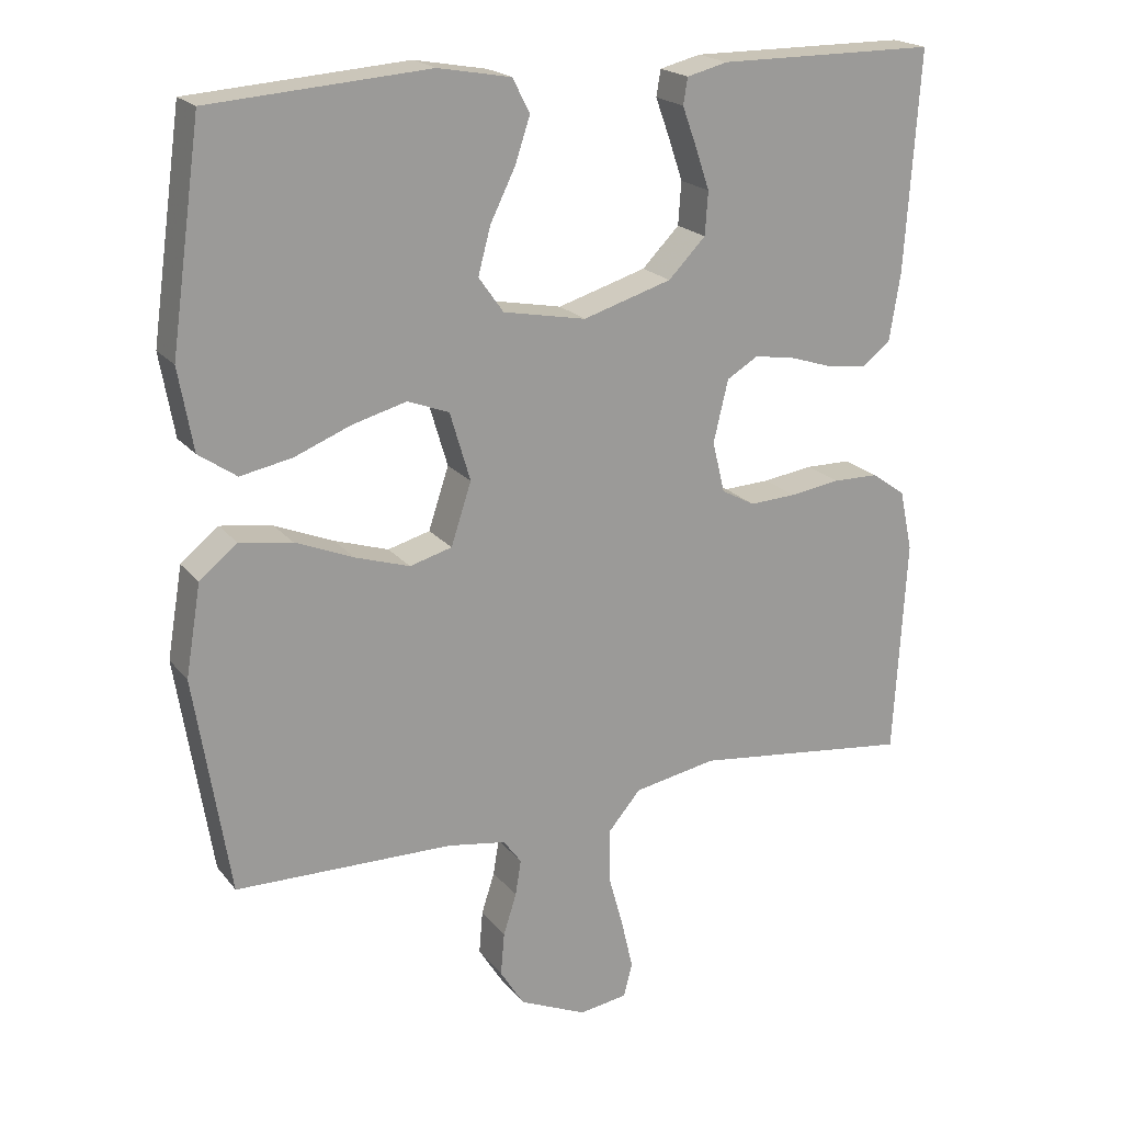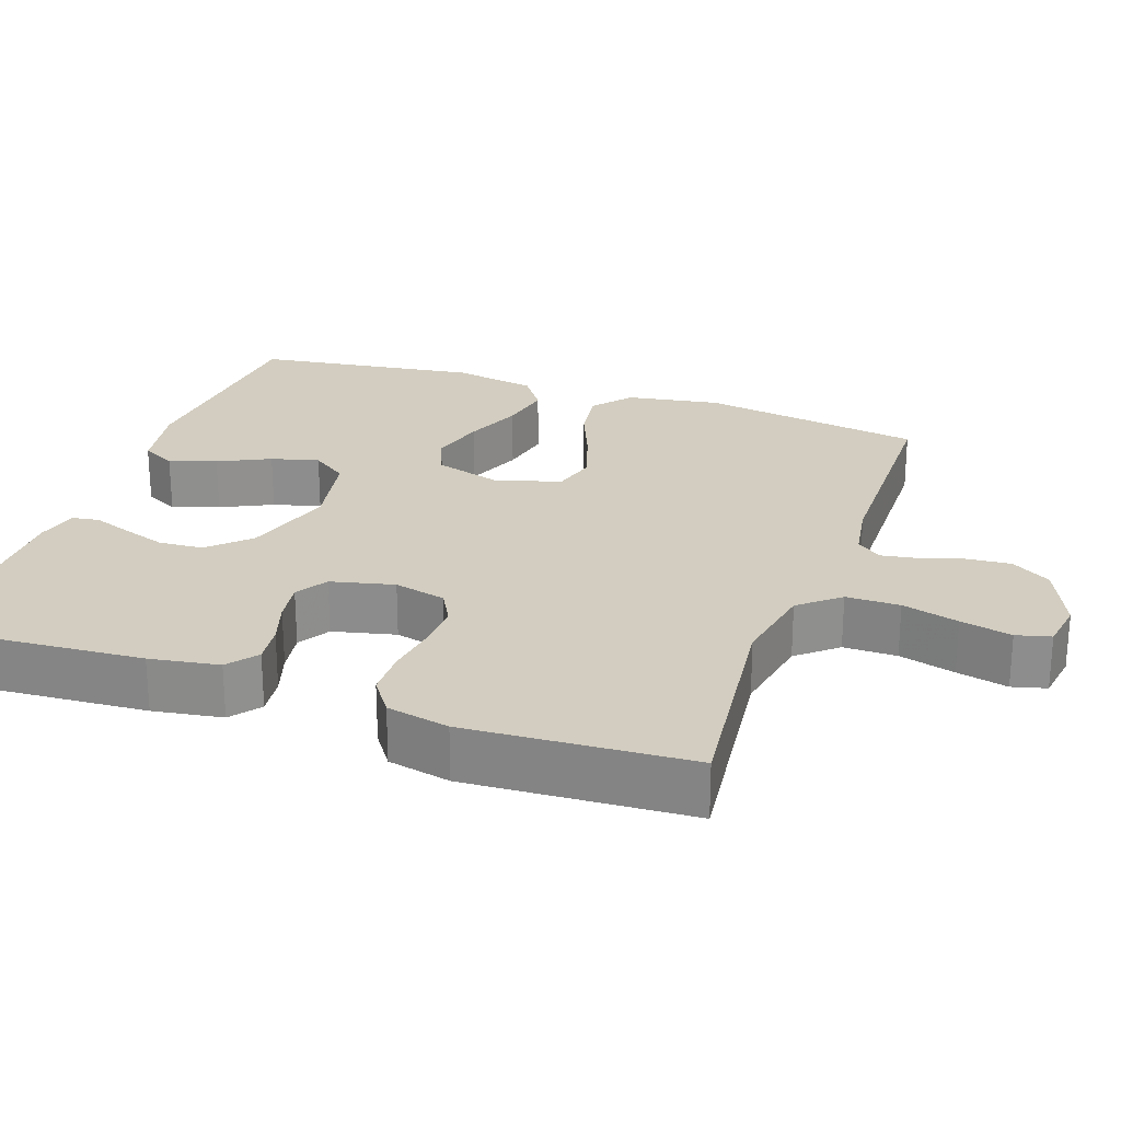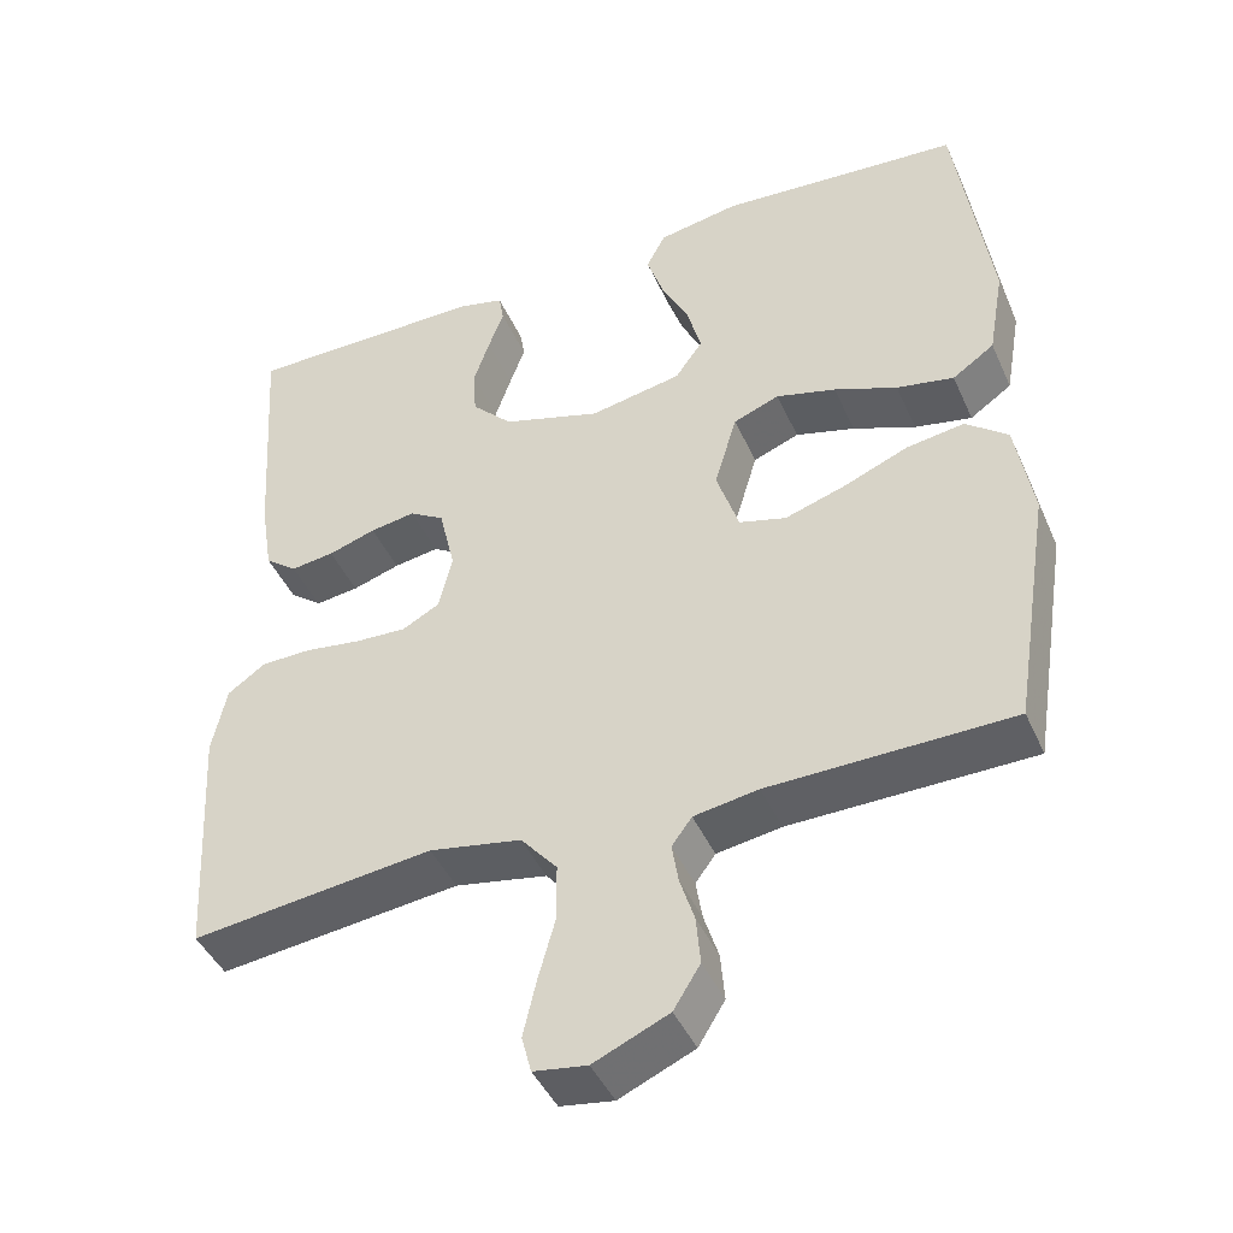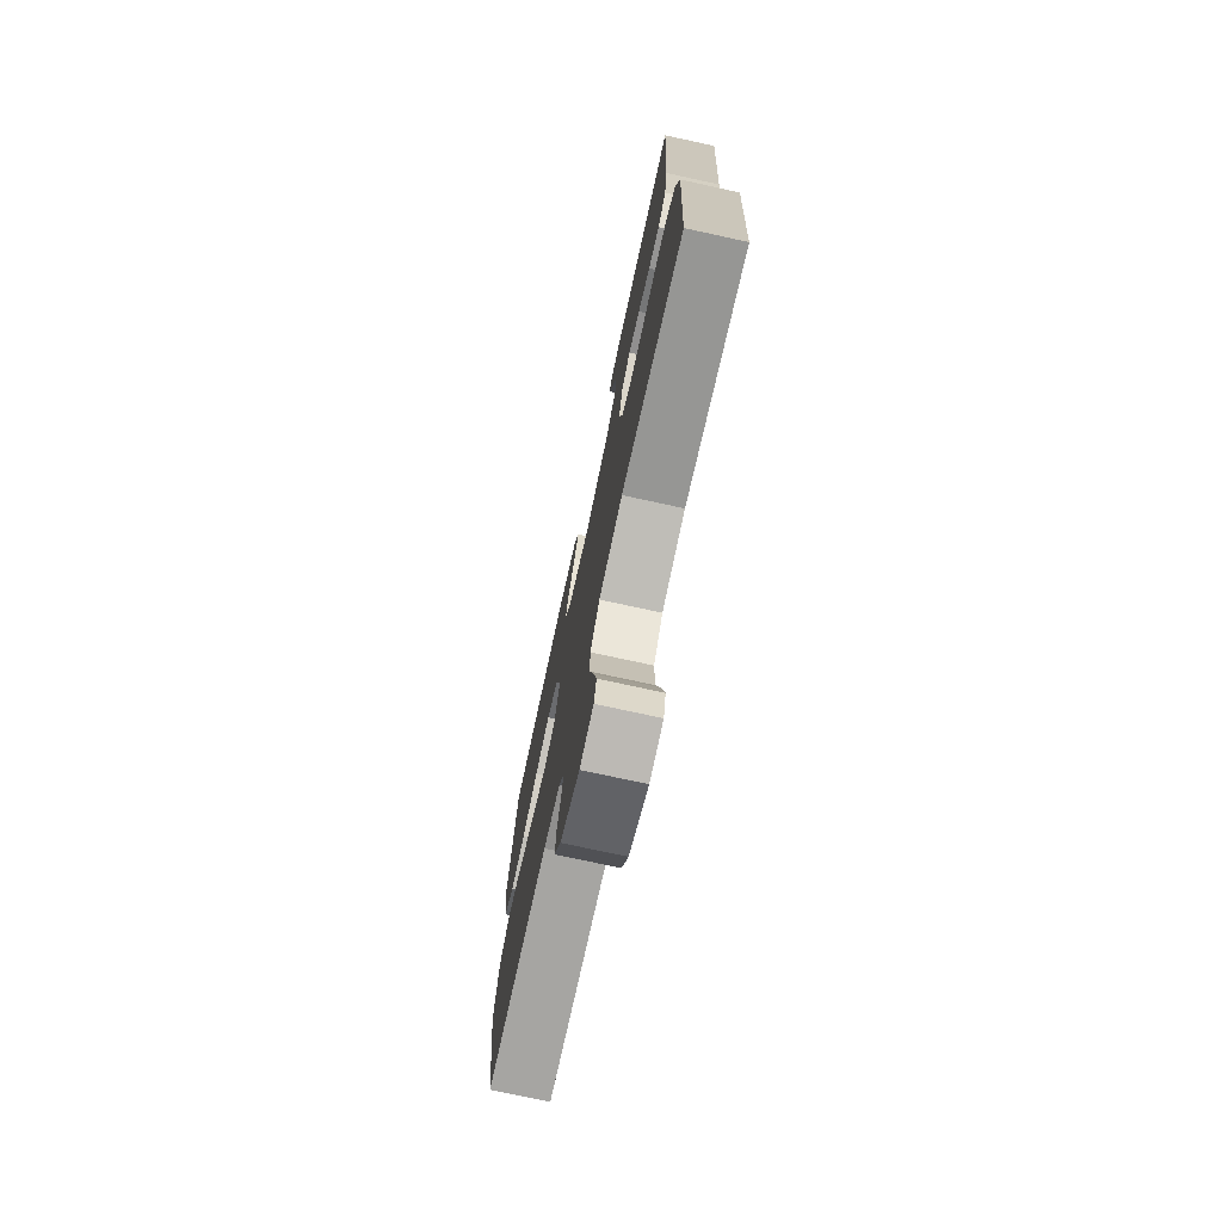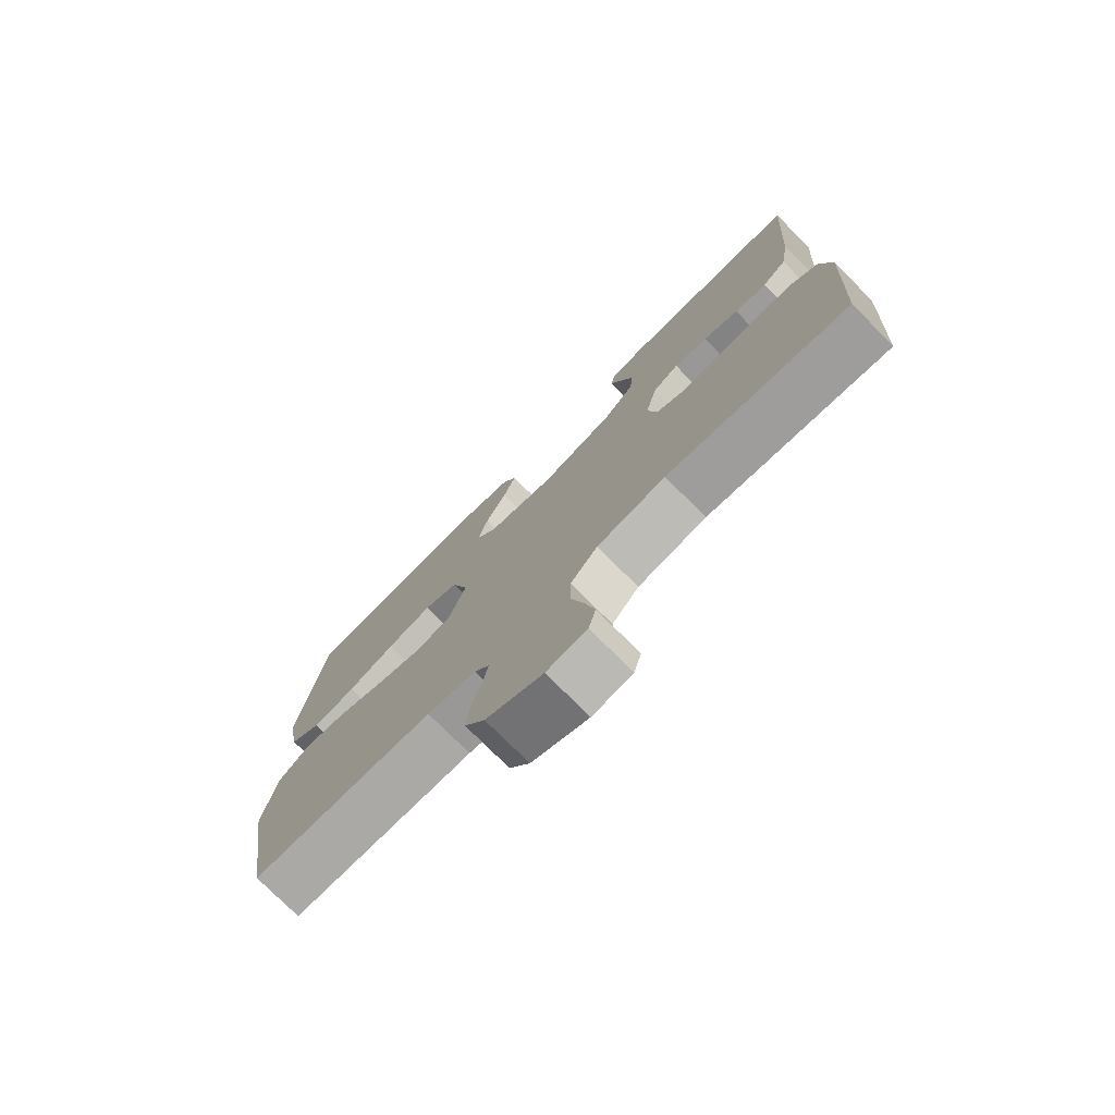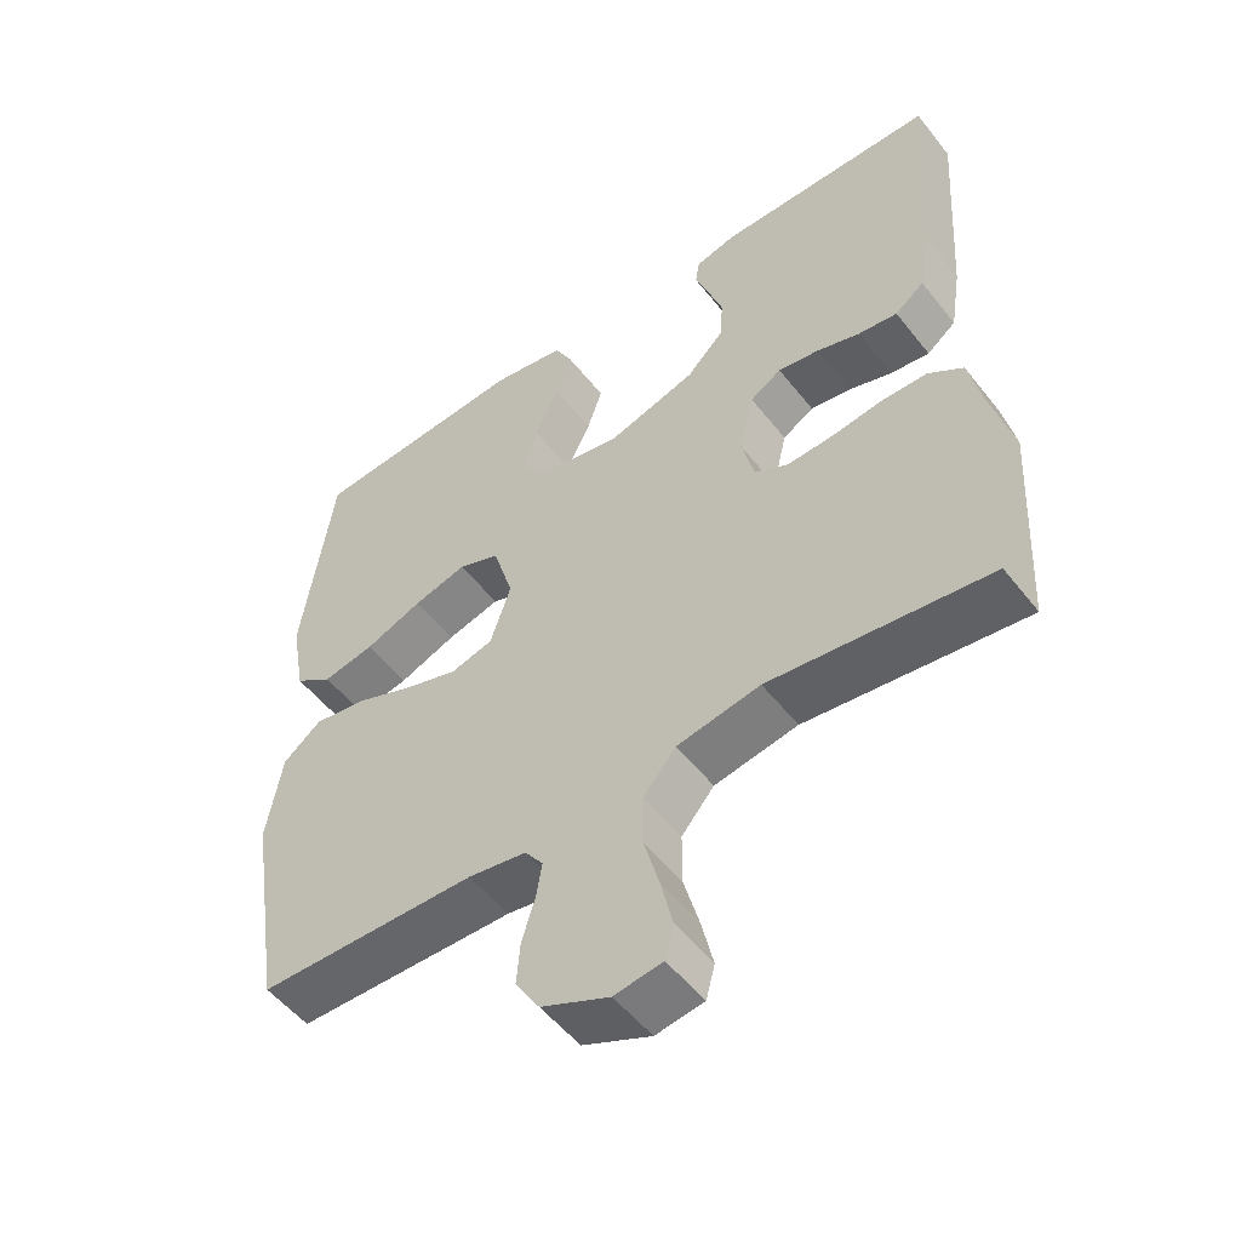
<metadata>
{"format":"obj","ext":"obj","renderer":"f3d","projection":"perspective","resolution":1024,"background":"white","views":[{"elev":20.1,"azim":-26.8,"up":"+Z"},{"elev":24.7,"azim":109.4,"up":"+Y"},{"elev":-43.9,"azim":-157.0,"up":"+Z"},{"elev":-74.6,"azim":77.7,"up":"+Z"},{"elev":-76.3,"azim":44.9,"up":"+Z"},{"elev":-52.6,"azim":37.1,"up":"+Z"}]}
</metadata>
<code>
v -0.5 0.07 0.5
v -0.2 0.07 0.522
v -0.1 0.07 0.504
v -0.076 0.07 0.458
v -0.097 0.07 0.395
v -0.131 0.07 0.326
v -0.148 0.07 0.262
v -0.114 0.07 0.214
v 0 0.07 0.192
v 0.122 0.07 0.229
v 0.173 0.07 0.281
v 0.177 0.07 0.34
v 0.157 0.07 0.399
v 0.138 0.07 0.451
v 0.144 0.07 0.487
v 0.2 0.07 0.501
v 0.5 0.07 0.5
v 0.48 0.07 0.2
v 0.465 0.07 0.107
v 0.425 0.07 0.076
v 0.371 0.07 0.083
v 0.312 0.07 0.102
v 0.256 0.07 0.111
v 0.213 0.07 0.085
v 0.193 0.07 0
v 0.21 0.07 -0.07
v 0.256 0.07 -0.095
v 0.32 0.07 -0.092
v 0.389 0.07 -0.082
v 0.452 0.07 -0.083
v 0.499 0.07 -0.116
v 0.517 0.07 -0.2
v 0.5 0.07 -0.5
v 0.2 0.07 -0.464
v 0.086 0.07 -0.485
v 0.041 0.07 -0.538
v 0.041 0.07 -0.61
v 0.062 0.07 -0.686
v 0.078 0.07 -0.755
v 0.066 0.07 -0.801
v 0 0.07 -0.811
v -0.093 0.07 -0.77
v -0.126 0.07 -0.717
v -0.121 0.07 -0.658
v -0.103 0.07 -0.601
v -0.095 0.07 -0.552
v -0.12 0.07 -0.518
v -0.2 0.07 -0.505
v -0.5 0.07 -0.5
v -0.548 0.07 -0.2
v -0.527 0.07 -0.075
v -0.475 0.07 -0.033
v -0.403 0.07 -0.044
v -0.323 0.07 -0.077
v -0.248 0.07 -0.101
v -0.19 0.07 -0.085
v -0.162 0.07 0
v -0.19 0.07 0.094
v -0.247 0.07 0.116
v -0.321 0.07 0.096
v -0.399 0.07 0.065
v -0.47 0.07 0.051
v -0.522 0.07 0.087
v -0.542 0.07 0.2
v -0.5 0 0.5
v -0.2 0 0.522
v -0.1 0 0.504
v -0.076 0 0.458
v -0.097 0 0.395
v -0.131 0 0.326
v -0.148 0 0.262
v -0.114 0 0.214
v 0 0 0.192
v 0.122 0 0.229
v 0.173 0 0.281
v 0.177 0 0.34
v 0.157 0 0.399
v 0.138 0 0.451
v 0.144 0 0.487
v 0.2 0 0.501
v 0.5 0 0.5
v 0.48 0 0.2
v 0.465 0 0.107
v 0.425 0 0.076
v 0.371 0 0.083
v 0.312 0 0.102
v 0.256 0 0.111
v 0.213 0 0.085
v 0.193 0 0
v 0.21 0 -0.07
v 0.256 0 -0.095
v 0.32 0 -0.092
v 0.389 0 -0.082
v 0.452 0 -0.083
v 0.499 0 -0.116
v 0.517 0 -0.2
v 0.5 0 -0.5
v 0.2 0 -0.464
v 0.086 0 -0.485
v 0.041 0 -0.538
v 0.041 0 -0.61
v 0.062 0 -0.686
v 0.078 0 -0.755
v 0.066 0 -0.801
v 0 0 -0.811
v -0.093 0 -0.77
v -0.126 0 -0.717
v -0.121 0 -0.658
v -0.103 0 -0.601
v -0.095 0 -0.552
v -0.12 0 -0.518
v -0.2 0 -0.505
v -0.5 0 -0.5
v -0.548 0 -0.2
v -0.527 0 -0.075
v -0.475 0 -0.033
v -0.403 0 -0.044
v -0.323 0 -0.077
v -0.248 0 -0.101
v -0.19 0 -0.085
v -0.162 0 0
v -0.19 0 0.094
v -0.247 0 0.116
v -0.321 0 0.096
v -0.399 0 0.065
v -0.47 0 0.051
v -0.522 0 0.087
v -0.542 0 0.2
f 60 61 62 63
f 59 60 63 64
f 51 52 53 54
f 51 54 55
f 48 49 50 51
f 47 48 51 55
f 46 47 55 56
f 42 43 44 45
f 42 45 46
f 41 42 46
f 37 38 39 40
f 37 40 41 46
f 31 32 33 34
f 31 34 35
f 28 29 30 31
f 27 28 31 35
f 26 27 35 36
f 19 20 21 22
f 19 22 23
f 18 19 23
f 17 18 23
f 16 17 23 24
f 13 14 15 16
f 12 13 16
f 11 12 16 24
f 3 4 5 6
f 3 6 7
f 2 3 7
f 59 64 1 2
f 58 59 2 7
f 57 58 7 8
f 37 46 56 57
f 36 37 57 8
f 25 26 36 8
f 10 11 24 25
f 9 10 25
f 8 9 25
f 127 126 125 124
f 128 127 124 123
f 118 117 116 115
f 119 118 115
f 115 114 113 112
f 119 115 112 111
f 120 119 111 110
f 109 108 107 106
f 110 109 106
f 110 106 105
f 104 103 102 101
f 110 105 104 101
f 98 97 96 95
f 99 98 95
f 95 94 93 92
f 99 95 92 91
f 100 99 91 90
f 86 85 84 83
f 87 86 83
f 87 83 82
f 87 82 81
f 88 87 81 80
f 80 79 78 77
f 80 77 76
f 88 80 76 75
f 70 69 68 67
f 71 70 67
f 71 67 66
f 66 65 128 123
f 71 66 123 122
f 72 71 122 121
f 121 120 110 101
f 72 121 101 100
f 72 100 90 89
f 89 88 75 74
f 89 74 73
f 89 73 72
f 1 65 66 2
f 2 66 67 3
f 3 67 68 4
f 4 68 69 5
f 5 69 70 6
f 6 70 71 7
f 7 71 72 8
f 8 72 73 9
f 9 73 74 10
f 10 74 75 11
f 11 75 76 12
f 12 76 77 13
f 13 77 78 14
f 14 78 79 15
f 15 79 80 16
f 16 80 81 17
f 17 81 82 18
f 18 82 83 19
f 19 83 84 20
f 20 84 85 21
f 21 85 86 22
f 22 86 87 23
f 23 87 88 24
f 24 88 89 25
f 25 89 90 26
f 26 90 91 27
f 27 91 92 28
f 28 92 93 29
f 29 93 94 30
f 30 94 95 31
f 31 95 96 32
f 32 96 97 33
f 33 97 98 34
f 34 98 99 35
f 35 99 100 36
f 36 100 101 37
f 37 101 102 38
f 38 102 103 39
f 39 103 104 40
f 40 104 105 41
f 41 105 106 42
f 42 106 107 43
f 43 107 108 44
f 44 108 109 45
f 45 109 110 46
f 46 110 111 47
f 47 111 112 48
f 48 112 113 49
f 49 113 114 50
f 50 114 115 51
f 51 115 116 52
f 52 116 117 53
f 53 117 118 54
f 54 118 119 55
f 55 119 120 56
f 56 120 121 57
f 57 121 122 58
f 58 122 123 59
f 59 123 124 60
f 60 124 125 61
f 61 125 126 62
f 62 126 127 63
f 63 127 128 64
f 64 128 65 1

</code>
